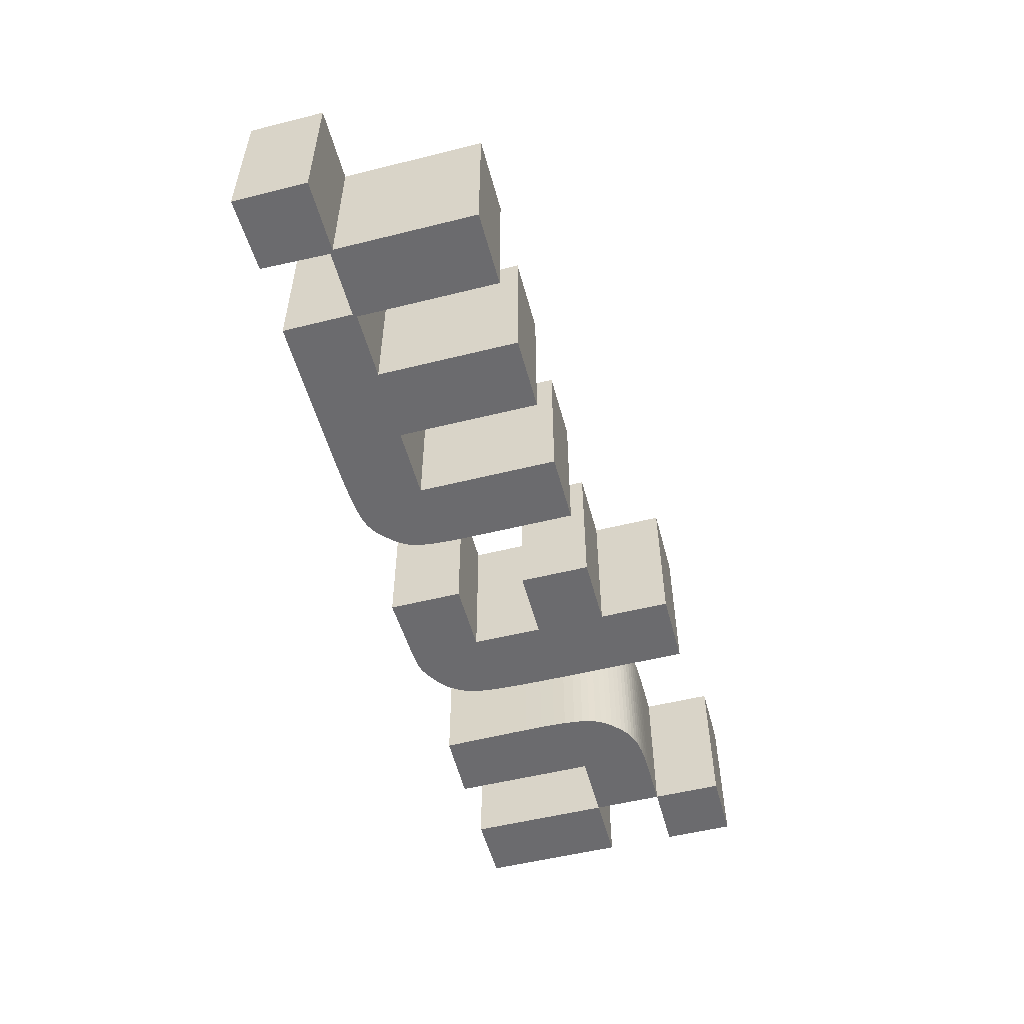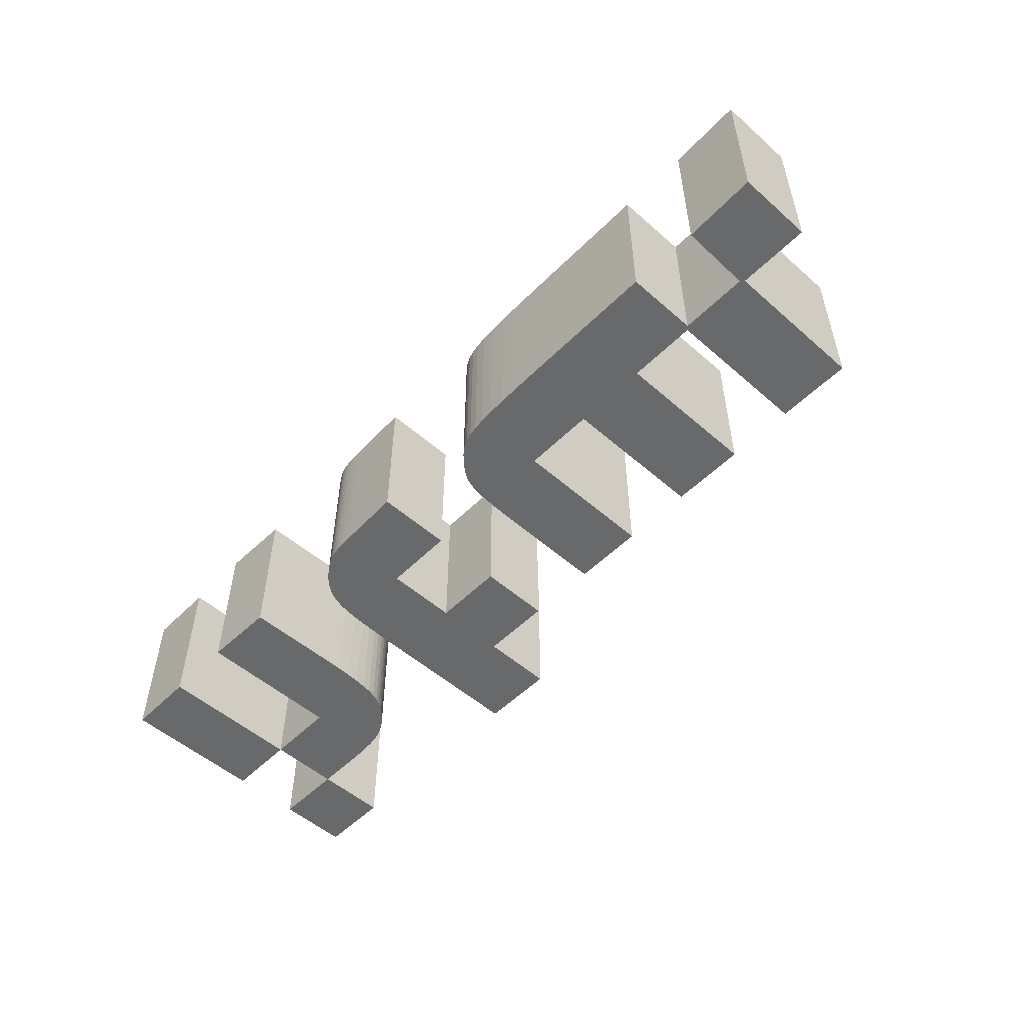
<metadata>
{"format":"obj","ext":"obj","renderer":"f3d","projection":"perspective","resolution":1024,"background":"white","views":[{"elev":-53.5,"azim":104.9,"up":"+Z"},{"elev":-52.6,"azim":46.7,"up":"+Z"}]}
</metadata>
<code>
o Curve
v 0.07467 1.045 0
v 0.07467 0.9083 0
v 0.2116 0.9083 0
v 0.3485 0.9083 0
v 0.3485 0.7715 0
v 0.3485 0.6346 0
v 0.07467 0.6346 0
v 0.07467 0.07466 0
v 0.3485 0.07466 0
v 0.3485 0.6346 0
v 0.4854 0.6346 0
v 0.6223 0.6346 0
v 0.6223 0.3546 0
v 0.6223 0.07341 0
v 0.7629 0.07715 0
v 0.9023 0.08088 0
v 0.906 0.3596 0
v 0.9066 0.4376 0
v 0.9065 0.5049 0
v 0.9053 0.5627 0
v 0.903 0.612 0
v 0.8992 0.6538 0
v 0.8939 0.6892 0
v 0.8867 0.7193 0
v 0.8775 0.7451 0
v 0.8661 0.7678 0
v 0.8523 0.7884 0
v 0.8358 0.8079 0
v 0.8164 0.8274 0
v 0.7995 0.8432 0
v 0.7827 0.8568 0
v 0.7654 0.8684 0
v 0.7471 0.8783 0
v 0.7274 0.8865 0
v 0.7057 0.8931 0
v 0.6815 0.8983 0
v 0.6543 0.9023 0
v 0.6236 0.9051 0
v 0.5888 0.907 0
v 0.5496 0.908 0
v 0.5053 0.9083 0
v 0.5022 0.9083 0
v 0.4937 0.9083 0
v 0.4808 0.9083 0
v 0.4646 0.9083 0
v 0.4463 0.9083 0
v 0.4269 0.9083 0
v 0.4075 0.9083 0
v 0.3891 0.9083 0
v 0.373 0.9083 0
v 0.3601 0.9083 0
v 0.3516 0.9083 0
v 0.3485 0.9083 0
v 0.3485 1.045 0
v 0.3485 1.182 0
v 0.2116 1.182 0
v 0.07467 1.182 0
v 0.07467 1.045 0.6
v 0.07467 0.9083 0.6
v 0.2116 0.9083 0.6
v 0.3485 0.9083 0.6
v 0.3485 0.7715 0.6
v 0.3485 0.6346 0.6
v 0.07467 0.6346 0.6
v 0.07467 0.07466 0.6
v 0.3485 0.07466 0.6
v 0.3485 0.6346 0.6
v 0.4854 0.6346 0.6
v 0.6223 0.6346 0.6
v 0.6223 0.3546 0.6
v 0.6223 0.07341 0.6
v 0.7629 0.07715 0.6
v 0.9023 0.08088 0.6
v 0.906 0.3596 0.6
v 0.9066 0.4376 0.6
v 0.9065 0.5049 0.6
v 0.9053 0.5627 0.6
v 0.903 0.612 0.6
v 0.8992 0.6538 0.6
v 0.8939 0.6892 0.6
v 0.8867 0.7193 0.6
v 0.8775 0.7451 0.6
v 0.8661 0.7678 0.6
v 0.8523 0.7884 0.6
v 0.8358 0.8079 0.6
v 0.8164 0.8274 0.6
v 0.7995 0.8432 0.6
v 0.7827 0.8568 0.6
v 0.7654 0.8684 0.6
v 0.7471 0.8783 0.6
v 0.7274 0.8865 0.6
v 0.7057 0.8931 0.6
v 0.6815 0.8983 0.6
v 0.6543 0.9023 0.6
v 0.6236 0.9051 0.6
v 0.5888 0.907 0.6
v 0.5496 0.908 0.6
v 0.5053 0.9083 0.6
v 0.5022 0.9083 0.6
v 0.4937 0.9083 0.6
v 0.4808 0.9083 0.6
v 0.4646 0.9083 0.6
v 0.4463 0.9083 0.6
v 0.4269 0.9083 0.6
v 0.4075 0.9083 0.6
v 0.3891 0.9083 0.6
v 0.373 0.9083 0.6
v 0.3601 0.9083 0.6
v 0.3516 0.9083 0.6
v 0.3485 0.9083 0.6
v 0.3485 1.045 0.6
v 0.3485 1.182 0.6
v 0.2116 1.182 0.6
v 0.07467 1.182 0.6
f 1 57 56
f 1 56 55
f 1 55 54
f 2 1 54
f 2 54 53
f 3 2 53
f 4 3 53
f 5 4 53
f 5 53 52
f 5 52 51
f 5 51 50
f 5 50 49
f 5 49 48
f 5 48 47
f 5 47 46
f 5 46 45
f 5 45 44
f 5 44 43
f 5 43 42
f 5 42 41
f 5 41 40
f 5 40 39
f 5 39 38
f 5 38 37
f 5 37 36
f 5 36 35
f 5 35 34
f 5 34 33
f 5 33 32
f 5 32 31
f 5 31 30
f 5 30 29
f 5 29 28
f 5 28 27
f 5 27 26
f 6 5 26
f 6 26 25
f 6 25 24
f 6 24 23
f 6 23 22
f 6 22 11
f 11 22 12
f 12 22 21
f 8 7 10 9
f 13 12 21
f 13 21 20
f 13 20 19
f 13 19 18
f 13 18 17
f 13 17 16
f 14 13 16
f 14 16 15
f 58 113 114
f 58 112 113
f 58 111 112
f 59 111 58
f 59 110 111
f 60 110 59
f 61 110 60
f 62 110 61
f 62 109 110
f 62 108 109
f 62 107 108
f 62 106 107
f 62 105 106
f 62 104 105
f 62 103 104
f 62 102 103
f 62 101 102
f 62 100 101
f 62 99 100
f 62 98 99
f 62 97 98
f 62 96 97
f 62 95 96
f 62 94 95
f 62 93 94
f 62 92 93
f 62 91 92
f 62 90 91
f 62 89 90
f 62 88 89
f 62 87 88
f 62 86 87
f 62 85 86
f 62 84 85
f 62 83 84
f 63 83 62
f 63 82 83
f 63 81 82
f 63 80 81
f 63 79 80
f 63 68 79
f 68 69 79
f 69 78 79
f 65 66 67 64
f 70 78 69
f 70 77 78
f 70 76 77
f 70 75 76
f 70 74 75
f 70 73 74
f 71 73 70
f 71 72 73
f 14 15 72 71
f 53 54 111 110
f 45 46 103 102
f 18 19 76 75
f 36 37 94 93
f 34 35 92 91
f 26 27 84 83
f 54 55 112 111
f 46 47 104 103
f 27 28 85 84
f 40 41 98 97
f 15 16 73 72
f 47 48 105 104
f 38 39 96 95
f 35 36 93 92
f 28 29 86 85
f 48 49 106 105
f 55 56 113 112
f 19 20 77 76
f 20 21 78 77
f 1 2 59 58
f 16 17 74 73
f 29 30 87 86
f 2 3 60 59
f 10 67 66 9
f 49 50 107 106
f 3 4 61 60
f 30 31 88 87
f 57 1 58 114
f 4 5 62 61
f 21 22 79 78
f 5 6 63 62
f 50 51 108 107
f 41 42 99 98
f 56 57 114 113
f 22 23 80 79
f 9 66 65 8
f 11 12 69 68
f 42 43 100 99
f 7 64 67 10
f 31 32 89 88
f 23 24 81 80
f 17 18 75 74
f 51 52 109 108
f 8 65 64 7
f 6 11 68 63
f 32 33 90 89
f 43 44 101 100
f 39 40 97 96
f 37 38 95 94
f 52 53 110 109
f 24 25 82 81
f 12 13 70 69
f 44 45 102 101
f 13 14 71 70
f 33 34 91 90
f 25 26 83 82
o Curve.001
v 1.17 0.7615 0
v 1.17 0.6576 0
v 1.171 0.569 0
v 1.172 0.4941 0
v 1.173 0.4314 0
v 1.176 0.3794 0
v 1.179 0.3366 0
v 1.184 0.3014 0
v 1.19 0.2725 0
v 1.198 0.2481 0
v 1.207 0.2269 0
v 1.218 0.2073 0
v 1.231 0.1879 0
v 1.235 0.1824 0
v 1.24 0.1765 0
v 1.246 0.1703 0
v 1.253 0.1639 0
v 1.26 0.1574 0
v 1.267 0.1509 0
v 1.275 0.1444 0
v 1.283 0.138 0
v 1.292 0.1319 0
v 1.3 0.1261 0
v 1.309 0.1207 0
v 1.317 0.1157 0
v 1.33 0.1082 0
v 1.342 0.1019 0
v 1.353 0.09657 0
v 1.365 0.09217 0
v 1.378 0.08858 0
v 1.392 0.0857 0
v 1.409 0.08341 0
v 1.429 0.08162 0
v 1.453 0.0802 0
v 1.481 0.07905 0
v 1.514 0.07807 0
v 1.553 0.07715 0
v 1.557 0.07705 0
v 1.566 0.07678 0
v 1.581 0.07637 0
v 1.599 0.07586 0
v 1.62 0.07527 0
v 1.642 0.07466 0
v 1.663 0.07404 0
v 1.684 0.07346 0
v 1.702 0.07295 0
v 1.717 0.07254 0
v 1.726 0.07227 0
v 1.73 0.07217 0
v 1.73 0.2165 0
v 1.73 0.3608 0
v 1.593 0.3608 0
v 1.456 0.3608 0
v 1.456 0.4977 0
v 1.456 0.6346 0
v 1.593 0.6346 0
v 1.73 0.6346 0
v 1.73 0.7715 0
v 1.73 0.9083 0
v 1.593 0.9083 0
v 1.456 0.9083 0
v 1.456 1.045 0
v 1.456 1.182 0
v 1.313 1.182 0
v 1.17 1.182 0
v 1.17 1.174 0
v 1.17 1.151 0
v 1.17 1.116 0
v 1.17 1.073 0
v 1.17 1.024 0
v 1.17 0.9718 0
v 1.17 0.9197 0
v 1.17 0.8705 0
v 1.17 0.8272 0
v 1.17 0.7927 0
v 1.17 0.7698 0
v 1.17 0.7615 0.6
v 1.17 0.6576 0.6
v 1.171 0.569 0.6
v 1.172 0.4941 0.6
v 1.173 0.4314 0.6
v 1.176 0.3794 0.6
v 1.179 0.3366 0.6
v 1.184 0.3014 0.6
v 1.19 0.2725 0.6
v 1.198 0.2481 0.6
v 1.207 0.2269 0.6
v 1.218 0.2073 0.6
v 1.231 0.1879 0.6
v 1.235 0.1824 0.6
v 1.24 0.1765 0.6
v 1.246 0.1703 0.6
v 1.253 0.1639 0.6
v 1.26 0.1574 0.6
v 1.267 0.1509 0.6
v 1.275 0.1444 0.6
v 1.283 0.138 0.6
v 1.292 0.1319 0.6
v 1.3 0.1261 0.6
v 1.309 0.1207 0.6
v 1.317 0.1157 0.6
v 1.33 0.1082 0.6
v 1.342 0.1019 0.6
v 1.353 0.09657 0.6
v 1.365 0.09217 0.6
v 1.378 0.08858 0.6
v 1.392 0.0857 0.6
v 1.409 0.08341 0.6
v 1.429 0.08162 0.6
v 1.453 0.0802 0.6
v 1.481 0.07905 0.6
v 1.514 0.07807 0.6
v 1.553 0.07715 0.6
v 1.557 0.07705 0.6
v 1.566 0.07678 0.6
v 1.581 0.07637 0.6
v 1.599 0.07586 0.6
v 1.62 0.07527 0.6
v 1.642 0.07466 0.6
v 1.663 0.07404 0.6
v 1.684 0.07346 0.6
v 1.702 0.07295 0.6
v 1.717 0.07254 0.6
v 1.726 0.07227 0.6
v 1.73 0.07217 0.6
v 1.73 0.2165 0.6
v 1.73 0.3608 0.6
v 1.593 0.3608 0.6
v 1.456 0.3608 0.6
v 1.456 0.4977 0.6
v 1.456 0.6346 0.6
v 1.593 0.6346 0.6
v 1.73 0.6346 0.6
v 1.73 0.7715 0.6
v 1.73 0.9083 0.6
v 1.593 0.9083 0.6
v 1.456 0.9083 0.6
v 1.456 1.045 0.6
v 1.456 1.182 0.6
v 1.313 1.182 0.6
v 1.17 1.182 0.6
v 1.17 1.174 0.6
v 1.17 1.151 0.6
v 1.17 1.116 0.6
v 1.17 1.073 0.6
v 1.17 1.024 0.6
v 1.17 0.9718 0.6
v 1.17 0.9197 0.6
v 1.17 0.8705 0.6
v 1.17 0.8272 0.6
v 1.17 0.7927 0.6
v 1.17 0.7698 0.6
f 180 179 178
f 180 178 177
f 180 177 176
f 181 180 176
f 182 181 176
f 183 182 176
f 184 183 176
f 184 176 175
f 185 184 175
f 186 185 175
f 187 186 175
f 187 175 174
f 187 174 173
f 187 173 172
f 188 187 172
f 189 188 172
f 190 189 172
f 190 172 171
f 115 190 171
f 116 115 171
f 117 116 169
f 169 116 171
f 117 169 168
f 170 169 171
f 118 117 168
f 118 168 167
f 119 118 167
f 120 119 167
f 121 120 167
f 121 167 166
f 121 166 165
f 121 165 164
f 122 121 164
f 123 122 164
f 124 123 164
f 125 124 164
f 126 125 164
f 126 164 163
f 127 126 163
f 128 127 163
f 129 128 163
f 130 129 163
f 131 130 163
f 132 131 163
f 133 132 163
f 134 133 163
f 135 134 163
f 136 135 163
f 137 136 163
f 138 137 163
f 139 138 163
f 140 139 163
f 141 140 163
f 142 141 163
f 143 142 163
f 144 143 163
f 145 144 163
f 146 145 163
f 147 146 163
f 148 147 163
f 149 148 151
f 151 148 152
f 152 148 163
f 150 149 151
f 153 152 154
f 154 152 163
f 155 154 163
f 156 155 157
f 157 155 158
f 158 155 163
f 159 158 163
f 160 159 163
f 161 160 163
f 162 161 163
f 256 254 255
f 256 253 254
f 256 252 253
f 257 252 256
f 258 252 257
f 259 252 258
f 260 252 259
f 260 251 252
f 261 251 260
f 262 251 261
f 263 251 262
f 263 250 251
f 263 249 250
f 263 248 249
f 264 248 263
f 265 248 264
f 266 248 265
f 266 247 248
f 191 247 266
f 192 247 191
f 193 245 192
f 245 247 192
f 193 244 245
f 246 247 245
f 194 244 193
f 194 243 244
f 195 243 194
f 196 243 195
f 197 243 196
f 197 242 243
f 197 241 242
f 197 240 241
f 198 240 197
f 199 240 198
f 200 240 199
f 201 240 200
f 202 240 201
f 202 239 240
f 203 239 202
f 204 239 203
f 205 239 204
f 206 239 205
f 207 239 206
f 208 239 207
f 209 239 208
f 210 239 209
f 211 239 210
f 212 239 211
f 213 239 212
f 214 239 213
f 215 239 214
f 216 239 215
f 217 239 216
f 218 239 217
f 219 239 218
f 220 239 219
f 221 239 220
f 222 239 221
f 223 239 222
f 224 239 223
f 225 227 224
f 227 228 224
f 228 239 224
f 226 227 225
f 229 230 228
f 230 239 228
f 231 239 230
f 232 233 231
f 233 234 231
f 234 239 231
f 235 239 234
f 236 239 235
f 237 239 236
f 238 239 237
f 175 176 252 251
f 141 142 218 217
f 182 183 259 258
f 146 147 223 222
f 167 168 244 243
f 177 178 254 253
f 143 144 220 219
f 148 149 225 224
f 179 180 256 255
f 134 135 211 210
f 145 146 222 221
f 184 185 261 260
f 147 148 224 223
f 181 182 258 257
f 186 187 263 262
f 152 153 229 228
f 150 151 227 226
f 183 184 260 259
f 149 150 226 225
f 188 189 265 264
f 154 155 231 230
f 185 186 262 261
f 151 152 228 227
f 153 154 230 229
f 158 159 235 234
f 187 188 264 263
f 155 156 232 231
f 160 161 237 236
f 116 117 193 192
f 189 190 266 265
f 118 119 195 194
f 157 158 234 233
f 115 116 192 191
f 159 160 236 235
f 162 163 239 238
f 117 118 194 193
f 164 165 241 240
f 120 121 197 196
f 119 120 196 195
f 122 123 199 198
f 161 162 238 237
f 190 115 191 266
f 174 175 251 250
f 124 125 201 200
f 121 122 198 197
f 126 127 203 202
f 123 124 200 199
f 128 129 205 204
f 125 126 202 201
f 130 131 207 206
f 156 157 233 232
f 127 128 204 203
f 172 173 249 248
f 132 133 209 208
f 163 164 240 239
f 166 167 243 242
f 129 130 206 205
f 136 137 213 212
f 131 132 208 207
f 176 177 253 252
f 138 139 215 214
f 169 170 246 245
f 168 169 245 244
f 133 134 210 209
f 178 179 255 254
f 140 141 217 216
f 135 136 212 211
f 165 166 242 241
f 171 172 248 247
f 170 171 247 246
f 137 138 214 213
f 180 181 257 256
f 142 143 219 218
f 173 174 250 249
f 139 140 216 215
f 144 145 221 220
o Curve.002
v 2.004 0.6035 0
v 2.004 0.5244 0
v 2.004 0.4575 0
v 2.006 0.4012 0
v 2.008 0.3544 0
v 2.011 0.3157 0
v 2.016 0.2837 0
v 2.022 0.2571 0
v 2.03 0.2345 0
v 2.041 0.2147 0
v 2.054 0.1962 0
v 2.07 0.1778 0
v 2.088 0.158 0
v 2.107 0.1399 0
v 2.126 0.1246 0
v 2.146 0.1119 0
v 2.169 0.1016 0
v 2.198 0.09332 0
v 2.233 0.08694 0
v 2.277 0.0822 0
v 2.331 0.07885 0
v 2.397 0.07666 0
v 2.477 0.07539 0
v 2.572 0.0748 0
v 2.684 0.07466 0
v 2.693 0.07466 0
v 2.716 0.07466 0
v 2.751 0.07466 0
v 2.795 0.07466 0
v 2.845 0.07466 0
v 2.898 0.07466 0
v 2.951 0.07466 0
v 3.001 0.07466 0
v 3.045 0.07466 0
v 3.08 0.07466 0
v 3.103 0.07466 0
v 3.111 0.07466 0
v 3.111 0.2115 0
v 3.111 0.3484 0
v 3.242 0.3484 0
v 3.371 0.3484 0
v 3.375 0.2153 0
v 3.379 0.08088 0
v 3.52 0.07715 0
v 3.659 0.07341 0
v 3.659 0.2177 0
v 3.659 0.3608 0
v 3.522 0.3608 0
v 3.385 0.3608 0
v 3.385 0.6346 0
v 3.385 0.9083 0
v 3.242 0.9083 0
v 3.099 0.9083 0
v 3.099 0.6346 0
v 3.099 0.3608 0
v 2.968 0.3608 0
v 2.838 0.3608 0
v 2.838 0.6346 0
v 2.838 0.9083 0
v 2.694 0.9083 0
v 2.551 0.9083 0
v 2.551 0.6346 0
v 2.551 0.3608 0
v 2.414 0.3608 0
v 2.278 0.3608 0
v 2.278 0.6346 0
v 2.278 0.9083 0
v 2.141 0.9083 0
v 2.004 0.9083 0
v 2.004 0.9023 0
v 2.004 0.8857 0
v 2.004 0.8607 0
v 2.004 0.8293 0
v 2.004 0.7937 0
v 2.004 0.7559 0
v 2.004 0.7181 0
v 2.004 0.6825 0
v 2.004 0.6511 0
v 2.004 0.6261 0
v 2.004 0.6095 0
v 2.004 0.6035 0.6
v 2.004 0.5244 0.6
v 2.004 0.4575 0.6
v 2.006 0.4012 0.6
v 2.008 0.3544 0.6
v 2.011 0.3157 0.6
v 2.016 0.2837 0.6
v 2.022 0.2571 0.6
v 2.03 0.2345 0.6
v 2.041 0.2147 0.6
v 2.054 0.1962 0.6
v 2.07 0.1778 0.6
v 2.088 0.158 0.6
v 2.107 0.1399 0.6
v 2.126 0.1246 0.6
v 2.146 0.1119 0.6
v 2.169 0.1016 0.6
v 2.198 0.09332 0.6
v 2.233 0.08694 0.6
v 2.277 0.0822 0.6
v 2.331 0.07885 0.6
v 2.397 0.07666 0.6
v 2.477 0.07539 0.6
v 2.572 0.0748 0.6
v 2.684 0.07466 0.6
v 2.693 0.07466 0.6
v 2.716 0.07466 0.6
v 2.751 0.07466 0.6
v 2.795 0.07466 0.6
v 2.845 0.07466 0.6
v 2.898 0.07466 0.6
v 2.951 0.07466 0.6
v 3.001 0.07466 0.6
v 3.045 0.07466 0.6
v 3.08 0.07466 0.6
v 3.103 0.07466 0.6
v 3.111 0.07466 0.6
v 3.111 0.2115 0.6
v 3.111 0.3484 0.6
v 3.242 0.3484 0.6
v 3.371 0.3484 0.6
v 3.375 0.2153 0.6
v 3.379 0.08088 0.6
v 3.52 0.07715 0.6
v 3.659 0.07341 0.6
v 3.659 0.2177 0.6
v 3.659 0.3608 0.6
v 3.522 0.3608 0.6
v 3.385 0.3608 0.6
v 3.385 0.6346 0.6
v 3.385 0.9083 0.6
v 3.242 0.9083 0.6
v 3.099 0.9083 0.6
v 3.099 0.6346 0.6
v 3.099 0.3608 0.6
v 2.968 0.3608 0.6
v 2.838 0.3608 0.6
v 2.838 0.6346 0.6
v 2.838 0.9083 0.6
v 2.694 0.9083 0.6
v 2.551 0.9083 0.6
v 2.551 0.6346 0.6
v 2.551 0.3608 0.6
v 2.414 0.3608 0.6
v 2.278 0.3608 0.6
v 2.278 0.6346 0.6
v 2.278 0.9083 0.6
v 2.141 0.9083 0.6
v 2.004 0.9083 0.6
v 2.004 0.9023 0.6
v 2.004 0.8857 0.6
v 2.004 0.8607 0.6
v 2.004 0.8293 0.6
v 2.004 0.7937 0.6
v 2.004 0.7559 0.6
v 2.004 0.7181 0.6
v 2.004 0.6825 0.6
v 2.004 0.6511 0.6
v 2.004 0.6261 0.6
v 2.004 0.6095 0.6
f 336 335 334
f 336 334 333
f 336 333 332
f 328 327 326
f 328 326 325
f 328 325 324
f 320 319 318
f 320 318 317
f 320 317 316
f 337 336 332
f 338 337 332
f 339 338 332
f 340 339 332
f 341 340 332
f 342 341 332
f 343 342 332
f 344 343 332
f 345 344 332
f 345 332 331
f 329 328 324
f 329 324 323
f 321 320 316
f 321 316 315
f 346 345 331
f 267 346 331
f 268 267 331
f 269 268 331
f 270 269 331
f 271 270 331
f 271 331 330
f 271 330 329
f 271 329 323
f 271 323 322
f 271 322 321
f 271 321 315
f 271 315 314
f 271 314 313
f 271 313 307
f 307 313 312
f 272 271 305
f 305 271 307
f 272 305 304
f 306 305 307
f 308 307 312
f 273 272 304
f 274 273 304
f 275 274 304
f 276 275 304
f 308 312 311
f 309 308 310
f 310 308 311
f 277 276 304
f 277 304 303
f 278 277 303
f 279 278 303
f 280 279 303
f 281 280 303
f 282 281 303
f 283 282 303
f 284 283 303
f 285 284 303
f 286 285 303
f 287 286 303
f 288 287 303
f 289 288 303
f 290 289 303
f 291 290 303
f 292 291 303
f 293 292 303
f 294 293 303
f 295 294 303
f 296 295 303
f 297 296 303
f 298 297 303
f 299 298 303
f 300 299 303
f 301 300 303
f 302 301 303
f 416 414 415
f 416 413 414
f 416 412 413
f 408 406 407
f 408 405 406
f 408 404 405
f 400 398 399
f 400 397 398
f 400 396 397
f 417 412 416
f 418 412 417
f 419 412 418
f 420 412 419
f 421 412 420
f 422 412 421
f 423 412 422
f 424 412 423
f 425 412 424
f 425 411 412
f 409 404 408
f 409 403 404
f 401 396 400
f 401 395 396
f 426 411 425
f 347 411 426
f 348 411 347
f 349 411 348
f 350 411 349
f 351 411 350
f 351 410 411
f 351 409 410
f 351 403 409
f 351 402 403
f 351 401 402
f 351 395 401
f 351 394 395
f 351 393 394
f 351 387 393
f 387 392 393
f 352 385 351
f 385 387 351
f 352 384 385
f 386 387 385
f 388 392 387
f 353 384 352
f 354 384 353
f 355 384 354
f 356 384 355
f 388 391 392
f 389 390 388
f 390 391 388
f 357 384 356
f 357 383 384
f 358 383 357
f 359 383 358
f 360 383 359
f 361 383 360
f 362 383 361
f 363 383 362
f 364 383 363
f 365 383 364
f 366 383 365
f 367 383 366
f 368 383 367
f 369 383 368
f 370 383 369
f 371 383 370
f 372 383 371
f 373 383 372
f 374 383 373
f 375 383 374
f 376 383 375
f 377 383 376
f 378 383 377
f 379 383 378
f 380 383 379
f 381 383 380
f 382 383 381
f 311 312 392 391
f 271 272 352 351
f 318 319 399 398
f 276 277 357 356
f 273 274 354 353
f 275 276 356 355
f 320 321 401 400
f 278 279 359 358
f 315 316 396 395
f 314 315 395 394
f 277 278 358 357
f 330 331 411 410
f 280 281 361 360
f 317 318 398 397
f 279 280 360 359
f 322 323 403 402
f 282 283 363 362
f 319 320 400 399
f 281 282 362 361
f 324 325 405 404
f 284 285 365 364
f 283 284 364 363
f 286 287 367 366
f 326 327 407 406
f 290 291 371 370
f 323 324 404 403
f 287 288 368 367
f 328 329 409 408
f 292 293 373 372
f 325 326 406 405
f 288 289 369 368
f 294 295 375 374
f 327 328 408 407
f 310 311 391 390
f 332 333 413 412
f 296 297 377 376
f 293 294 374 373
f 334 335 415 414
f 298 299 379 378
f 295 296 376 375
f 289 290 370 369
f 336 337 417 416
f 300 301 381 380
f 321 322 402 401
f 331 332 412 411
f 297 298 378 377
f 302 303 383 382
f 333 334 414 413
f 299 300 380 379
f 338 339 419 418
f 335 336 416 415
f 346 267 347 426
f 301 302 382 381
f 304 305 385 384
f 337 338 418 417
f 303 304 384 383
f 340 341 421 420
f 306 307 387 386
f 339 340 420 419
f 291 292 372 371
f 308 309 389 388
f 285 286 366 365
f 341 342 422 421
f 342 343 423 422
f 343 344 424 423
f 305 306 386 385
f 268 269 349 348
f 344 345 425 424
f 329 330 410 409
f 345 346 426 425
f 307 308 388 387
f 312 313 393 392
f 270 271 351 350
f 309 310 390 389
f 267 268 348 347
f 272 273 353 352
f 313 314 394 393
f 269 270 350 349
f 316 317 397 396
f 274 275 355 354

</code>
